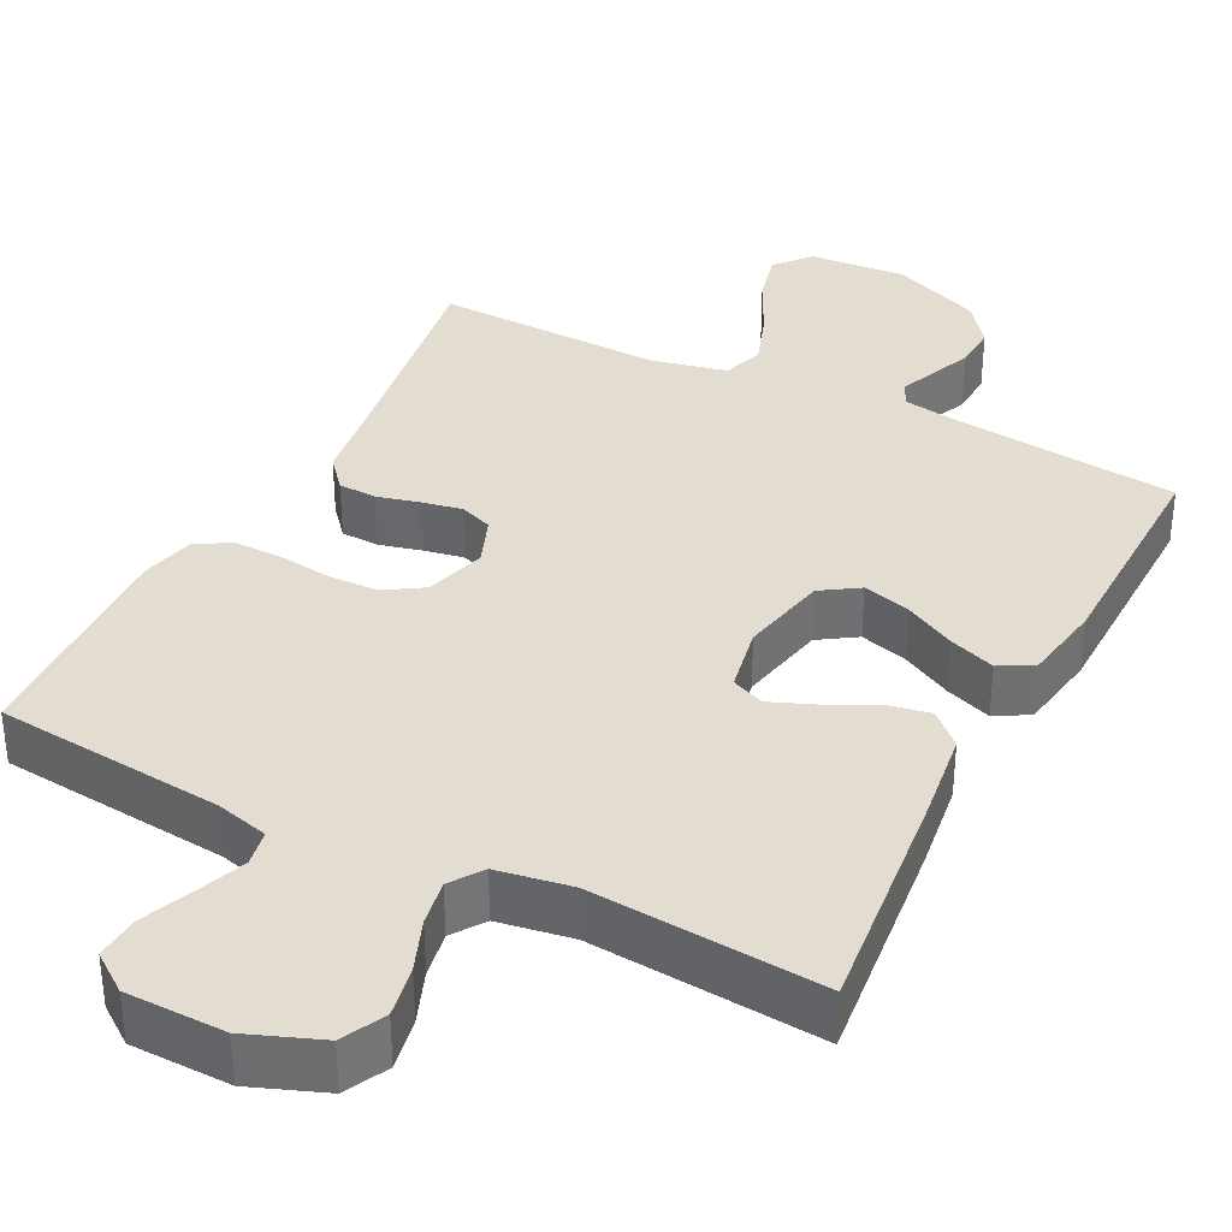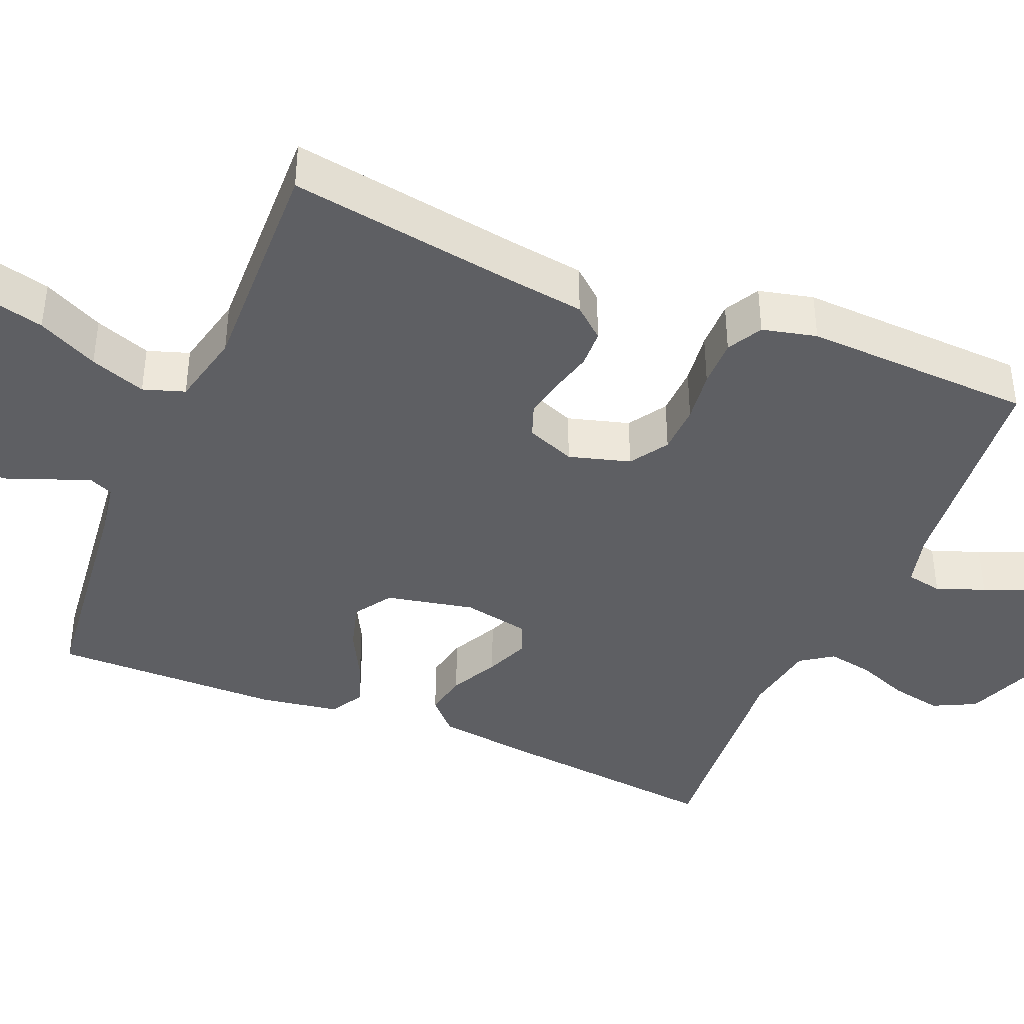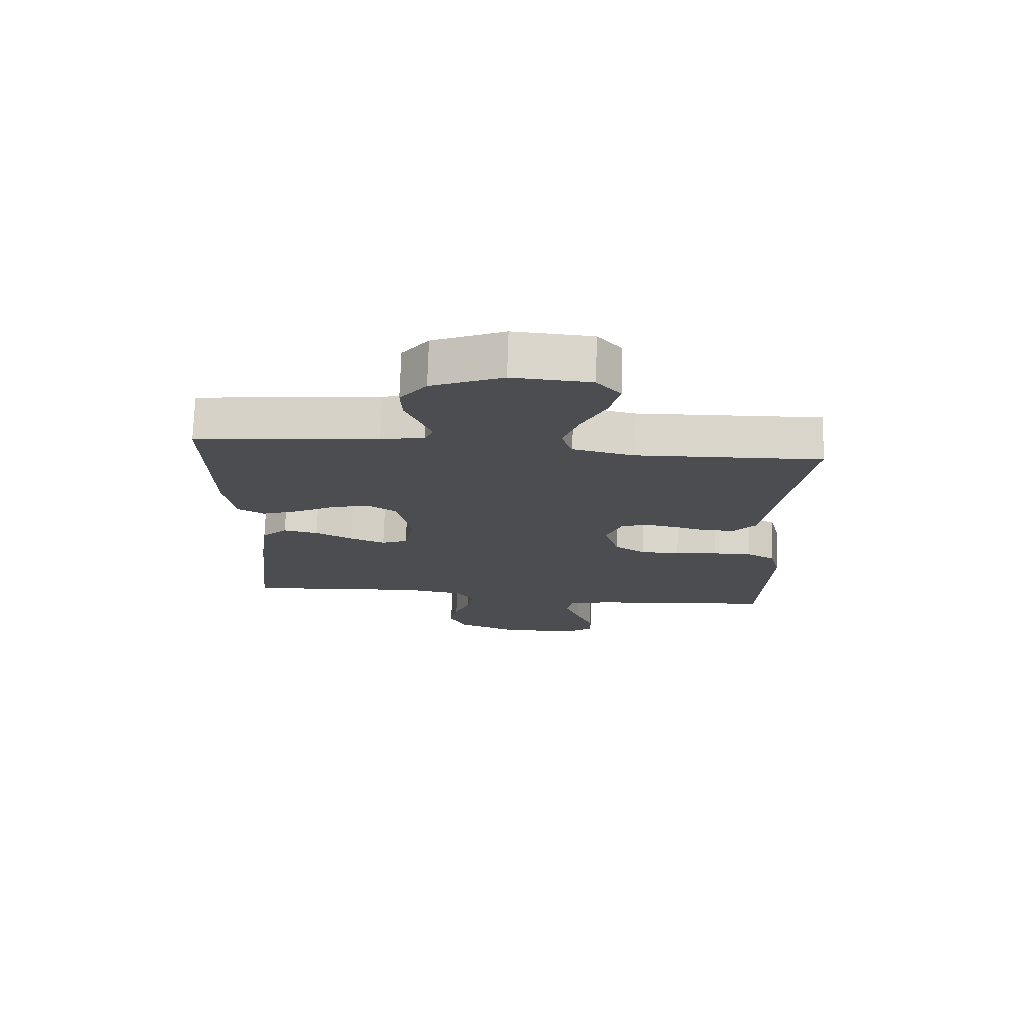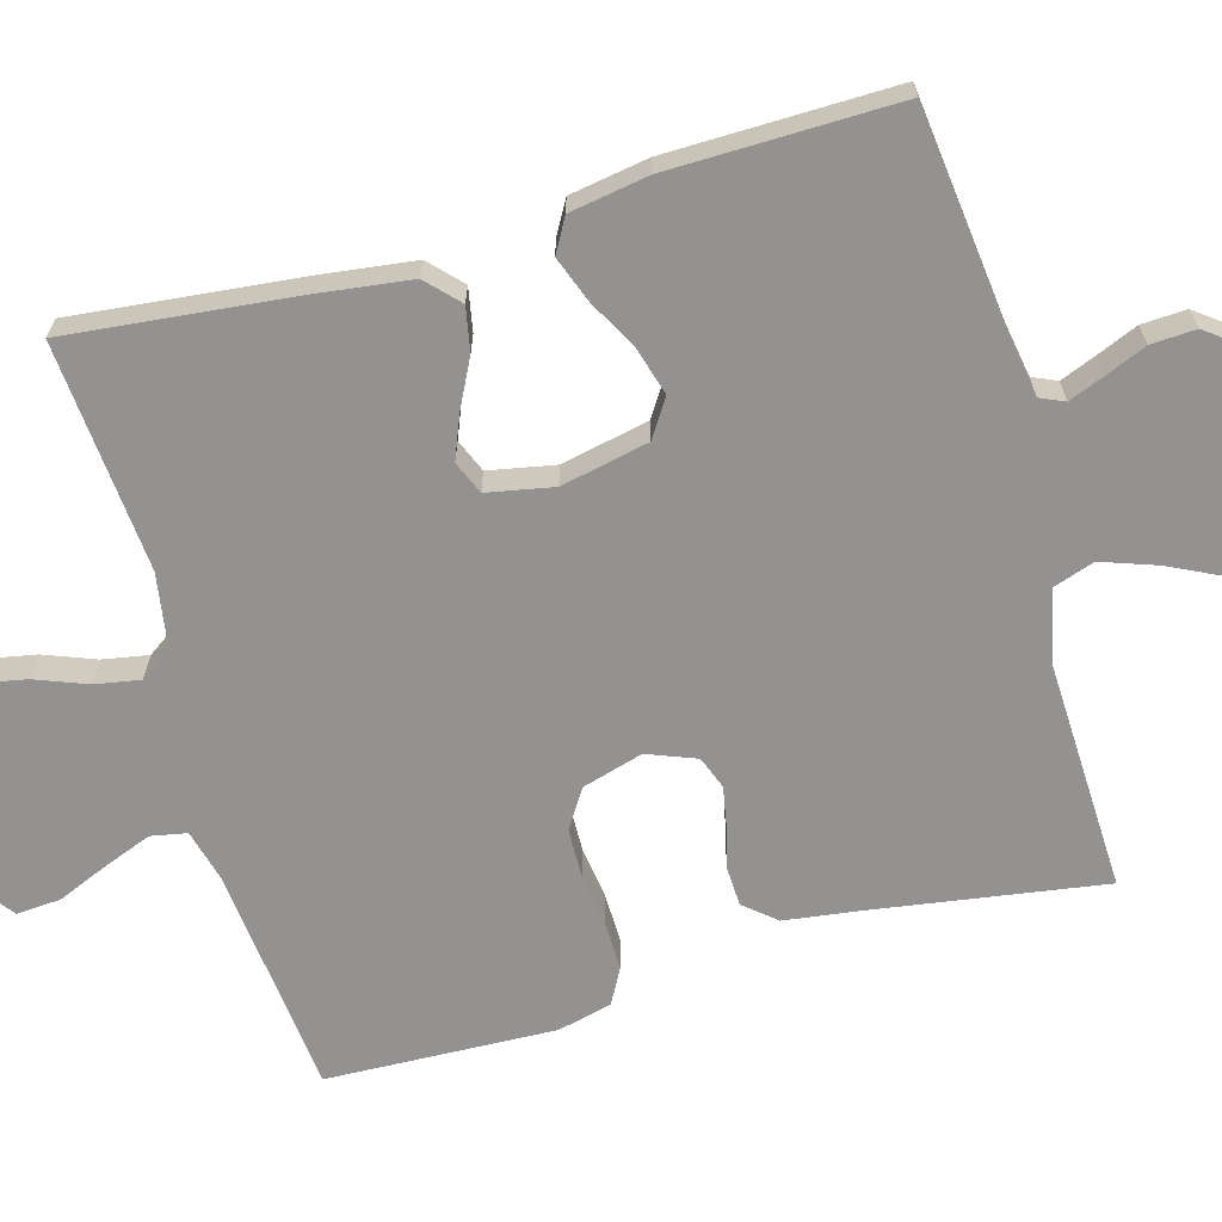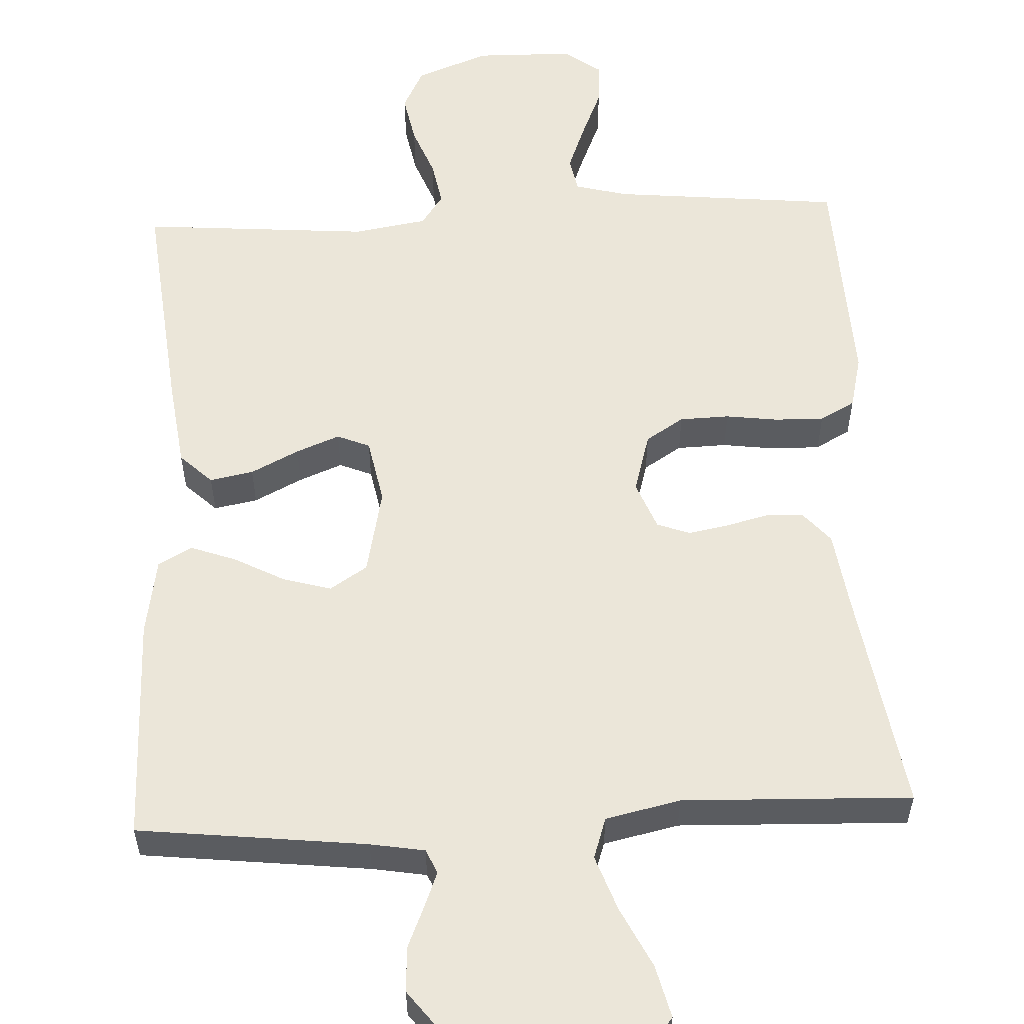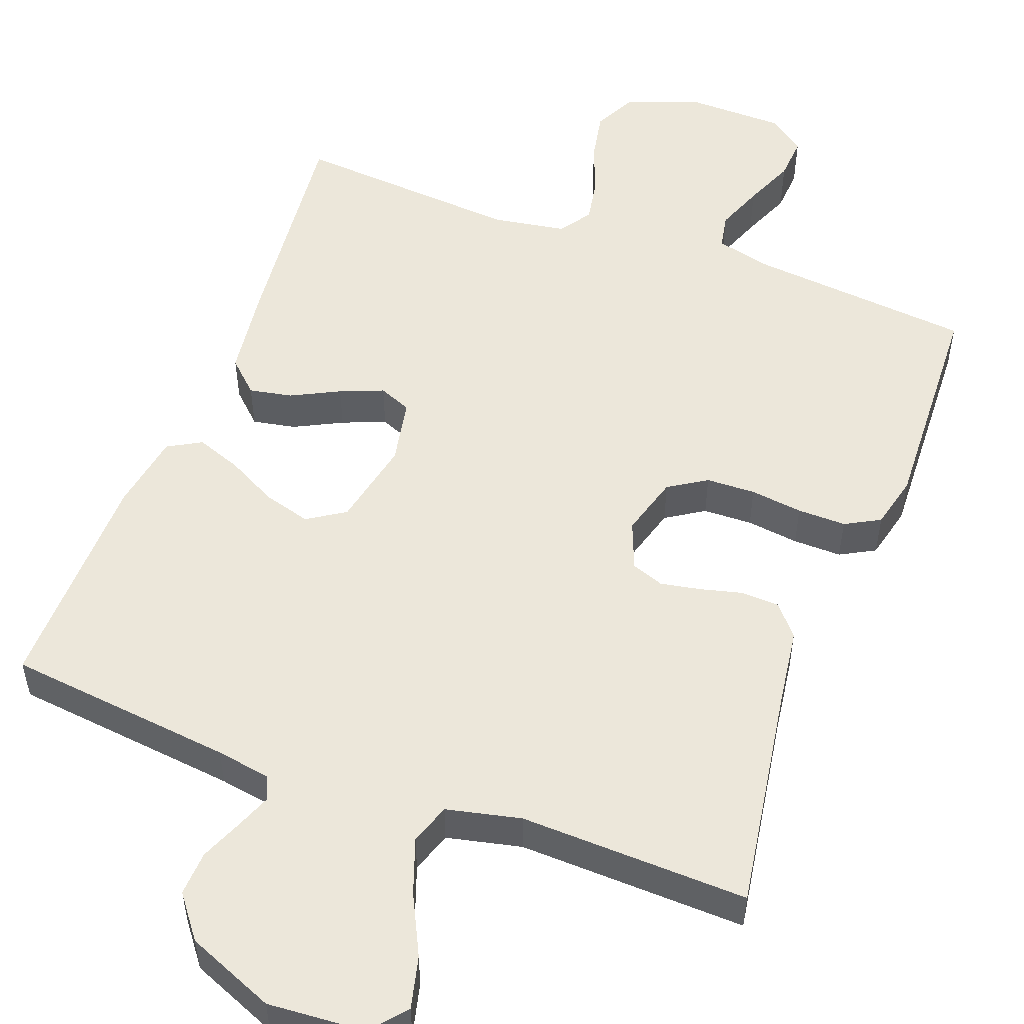
<metadata>
{"format":"obj","ext":"obj","renderer":"f3d","projection":"perspective","resolution":1024,"background":"white","views":[{"elev":35.4,"azim":-153.0,"up":"+Y"},{"elev":-40.6,"azim":67.3,"up":"+Y"},{"elev":74.3,"azim":1.9,"up":"+Z"},{"elev":-66.4,"azim":-74.1,"up":"+Y"},{"elev":56.1,"azim":-2.7,"up":"+Y"},{"elev":52.3,"azim":20.5,"up":"+Y"}]}
</metadata>
<code>
v 0.5 0.07 -0.5
v 0.2 0.07 -0.53
v 0.131 0.07 -0.548
v 0.122 0.07 -0.595
v 0.146 0.07 -0.658
v 0.174 0.07 -0.725
v 0.178 0.07 -0.783
v 0.129 0.07 -0.819
v 0 0.07 -0.821
v -0.096 0.07 -0.784
v -0.124 0.07 -0.728
v -0.111 0.07 -0.661
v -0.085 0.07 -0.594
v -0.074 0.07 -0.534
v -0.103 0.07 -0.492
v -0.2 0.07 -0.476
v -0.5 0.07 -0.5
v -0.468 0.07 -0.2
v -0.452 0.07 -0.079
v -0.41 0.07 -0.039
v -0.353 0.07 -0.05
v -0.29 0.07 -0.082
v -0.233 0.07 -0.105
v -0.19 0.07 -0.087
v -0.173 0.07 0
v -0.197 0.07 0.115
v -0.246 0.07 0.147
v -0.309 0.07 0.129
v -0.375 0.07 0.094
v -0.435 0.07 0.072
v -0.479 0.07 0.097
v -0.496 0.07 0.2
v -0.5 0.07 0.5
v -0.2 0.07 0.534
v -0.129 0.07 0.546
v -0.115 0.07 0.578
v -0.133 0.07 0.624
v -0.156 0.07 0.679
v -0.159 0.07 0.738
v -0.116 0.07 0.794
v 0 0.07 0.842
v 0.127 0.07 0.833
v 0.166 0.07 0.787
v 0.149 0.07 0.718
v 0.11 0.07 0.639
v 0.084 0.07 0.566
v 0.102 0.07 0.512
v 0.2 0.07 0.49
v 0.5 0.07 0.5
v 0.453 0.07 0.2
v 0.439 0.07 0.099
v 0.404 0.07 0.058
v 0.354 0.07 0.056
v 0.299 0.07 0.07
v 0.246 0.07 0.08
v 0.203 0.07 0.064
v 0.178 0.07 0
v 0.201 0.07 -0.08
v 0.251 0.07 -0.112
v 0.316 0.07 -0.114
v 0.385 0.07 -0.105
v 0.449 0.07 -0.104
v 0.495 0.07 -0.129
v 0.512 0.07 -0.2
v 0.5 0 -0.5
v 0.2 0 -0.53
v 0.131 0 -0.548
v 0.122 0 -0.595
v 0.146 0 -0.658
v 0.174 0 -0.725
v 0.178 0 -0.783
v 0.129 0 -0.819
v 0 0 -0.821
v -0.096 0 -0.784
v -0.124 0 -0.728
v -0.111 0 -0.661
v -0.085 0 -0.594
v -0.074 0 -0.534
v -0.103 0 -0.492
v -0.2 0 -0.476
v -0.5 0 -0.5
v -0.468 0 -0.2
v -0.452 0 -0.079
v -0.41 0 -0.039
v -0.353 0 -0.05
v -0.29 0 -0.082
v -0.233 0 -0.105
v -0.19 0 -0.087
v -0.173 0 0
v -0.197 0 0.115
v -0.246 0 0.147
v -0.309 0 0.129
v -0.375 0 0.094
v -0.435 0 0.072
v -0.479 0 0.097
v -0.496 0 0.2
v -0.5 0 0.5
v -0.2 0 0.534
v -0.129 0 0.546
v -0.115 0 0.578
v -0.133 0 0.624
v -0.156 0 0.679
v -0.159 0 0.738
v -0.116 0 0.794
v 0 0 0.842
v 0.127 0 0.833
v 0.166 0 0.787
v 0.149 0 0.718
v 0.11 0 0.639
v 0.084 0 0.566
v 0.102 0 0.512
v 0.2 0 0.49
v 0.5 0 0.5
v 0.453 0 0.2
v 0.439 0 0.099
v 0.404 0 0.058
v 0.354 0 0.056
v 0.299 0 0.07
v 0.246 0 0.08
v 0.203 0 0.064
v 0.178 0 0
v 0.201 0 -0.08
v 0.251 0 -0.112
v 0.316 0 -0.114
v 0.385 0 -0.105
v 0.449 0 -0.104
v 0.495 0 -0.129
v 0.512 0 -0.2
f 64 1 2
f 63 64 2
f 62 63 2
f 61 62 2
f 60 61 2
f 59 60 2 3
f 58 59 3
f 57 58 3 4
f 52 53 54
f 51 52 54
f 50 51 54
f 50 54 55
f 49 50 55
f 48 49 55
f 47 48 55 56
f 43 44 45
f 42 43 45
f 41 42 45
f 40 41 45
f 39 40 45
f 38 39 45
f 37 38 45
f 36 37 45 46
f 47 56 57
f 46 47 57
f 36 46 57
f 35 36 57
f 32 33 34
f 31 32 34
f 30 31 34
f 29 30 34
f 28 29 34
f 20 21 22
f 19 20 22
f 18 19 22
f 17 18 22
f 16 17 22
f 15 16 22 23
f 14 15 23 24
f 11 12 13
f 10 11 13
f 9 10 13
f 8 9 13
f 7 8 13
f 6 7 13
f 5 6 13
f 4 5 13 14
f 14 24 25
f 4 14 25
f 57 4 25
f 27 28 34 35
f 26 27 35 57
f 25 26 57
f 66 65 128
f 66 128 127
f 66 127 126
f 66 126 125
f 66 125 124
f 67 66 124 123
f 67 123 122
f 68 67 122 121
f 118 117 116
f 118 116 115
f 118 115 114
f 119 118 114
f 119 114 113
f 119 113 112
f 120 119 112 111
f 109 108 107
f 109 107 106
f 109 106 105
f 109 105 104
f 109 104 103
f 109 103 102
f 109 102 101
f 110 109 101 100
f 121 120 111
f 121 111 110
f 121 110 100
f 121 100 99
f 98 97 96
f 98 96 95
f 98 95 94
f 98 94 93
f 98 93 92
f 86 85 84
f 86 84 83
f 86 83 82
f 86 82 81
f 86 81 80
f 87 86 80 79
f 88 87 79 78
f 77 76 75
f 77 75 74
f 77 74 73
f 77 73 72
f 77 72 71
f 77 71 70
f 77 70 69
f 78 77 69 68
f 89 88 78
f 89 78 68
f 89 68 121
f 99 98 92 91
f 121 99 91 90
f 121 90 89
f 1 65 66 2
f 2 66 67 3
f 3 67 68 4
f 4 68 69 5
f 5 69 70 6
f 6 70 71 7
f 7 71 72 8
f 8 72 73 9
f 9 73 74 10
f 10 74 75 11
f 11 75 76 12
f 12 76 77 13
f 13 77 78 14
f 14 78 79 15
f 15 79 80 16
f 16 80 81 17
f 17 81 82 18
f 18 82 83 19
f 19 83 84 20
f 20 84 85 21
f 21 85 86 22
f 22 86 87 23
f 23 87 88 24
f 24 88 89 25
f 25 89 90 26
f 26 90 91 27
f 27 91 92 28
f 28 92 93 29
f 29 93 94 30
f 30 94 95 31
f 31 95 96 32
f 32 96 97 33
f 33 97 98 34
f 34 98 99 35
f 35 99 100 36
f 36 100 101 37
f 37 101 102 38
f 38 102 103 39
f 39 103 104 40
f 40 104 105 41
f 41 105 106 42
f 42 106 107 43
f 43 107 108 44
f 44 108 109 45
f 45 109 110 46
f 46 110 111 47
f 47 111 112 48
f 48 112 113 49
f 49 113 114 50
f 50 114 115 51
f 51 115 116 52
f 52 116 117 53
f 53 117 118 54
f 54 118 119 55
f 55 119 120 56
f 56 120 121 57
f 57 121 122 58
f 58 122 123 59
f 59 123 124 60
f 60 124 125 61
f 61 125 126 62
f 62 126 127 63
f 63 127 128 64
f 64 128 65 1

</code>
